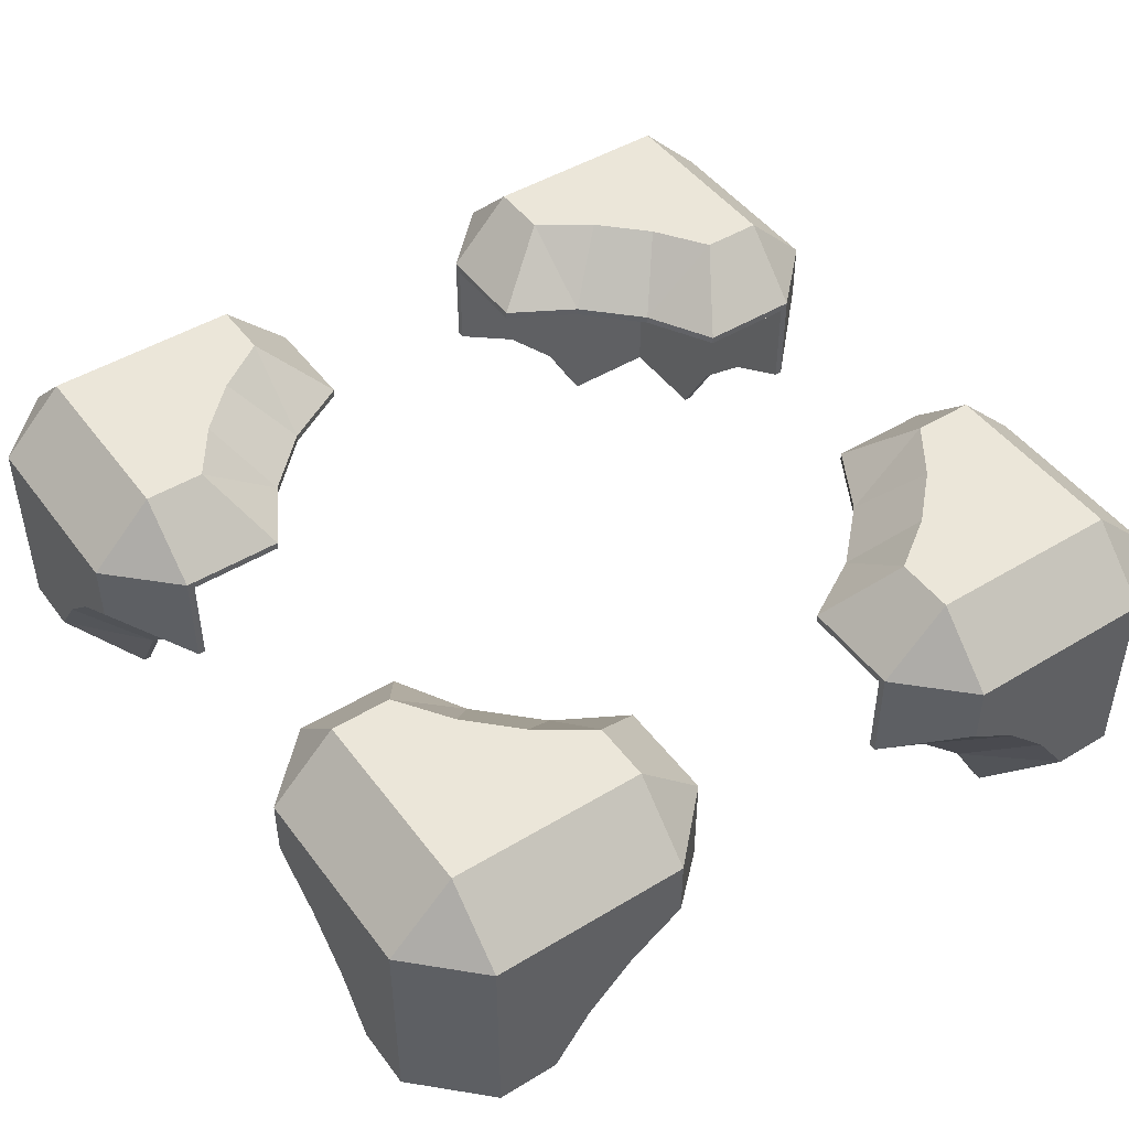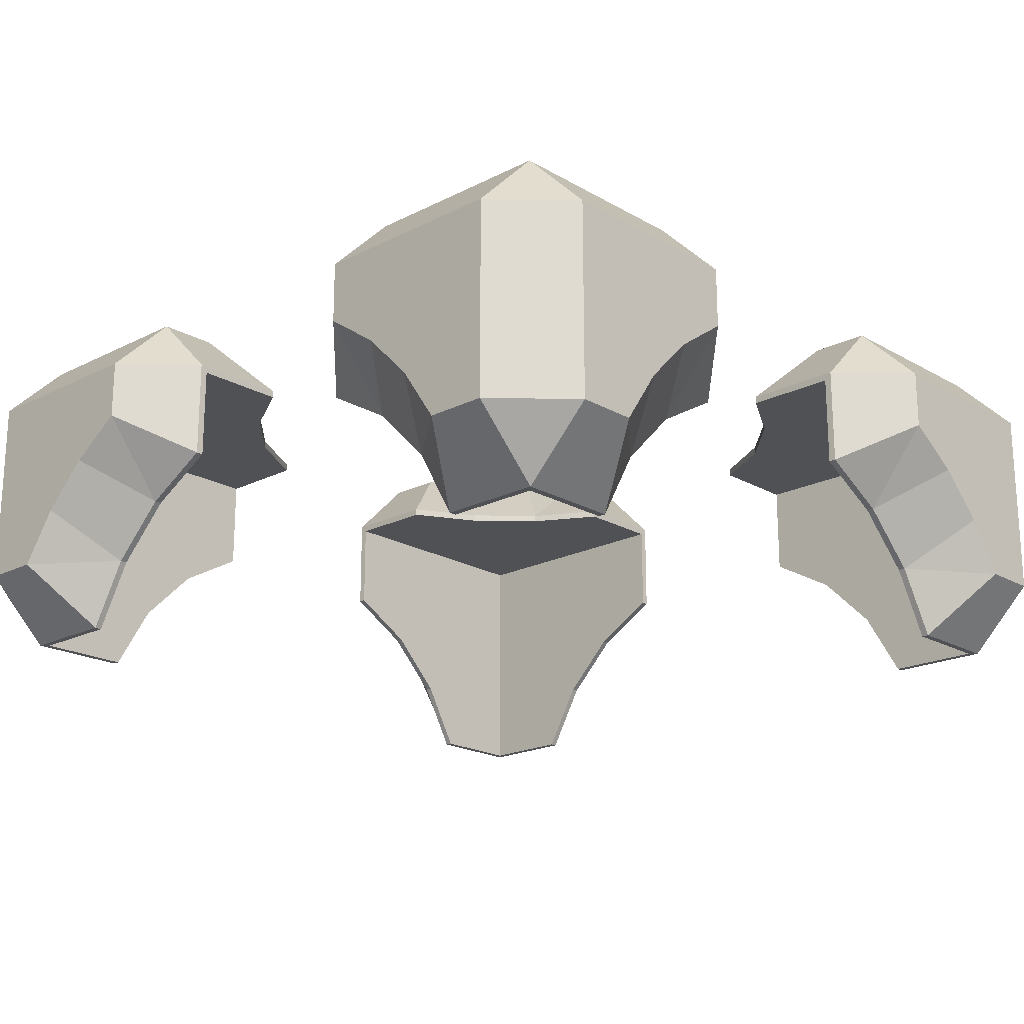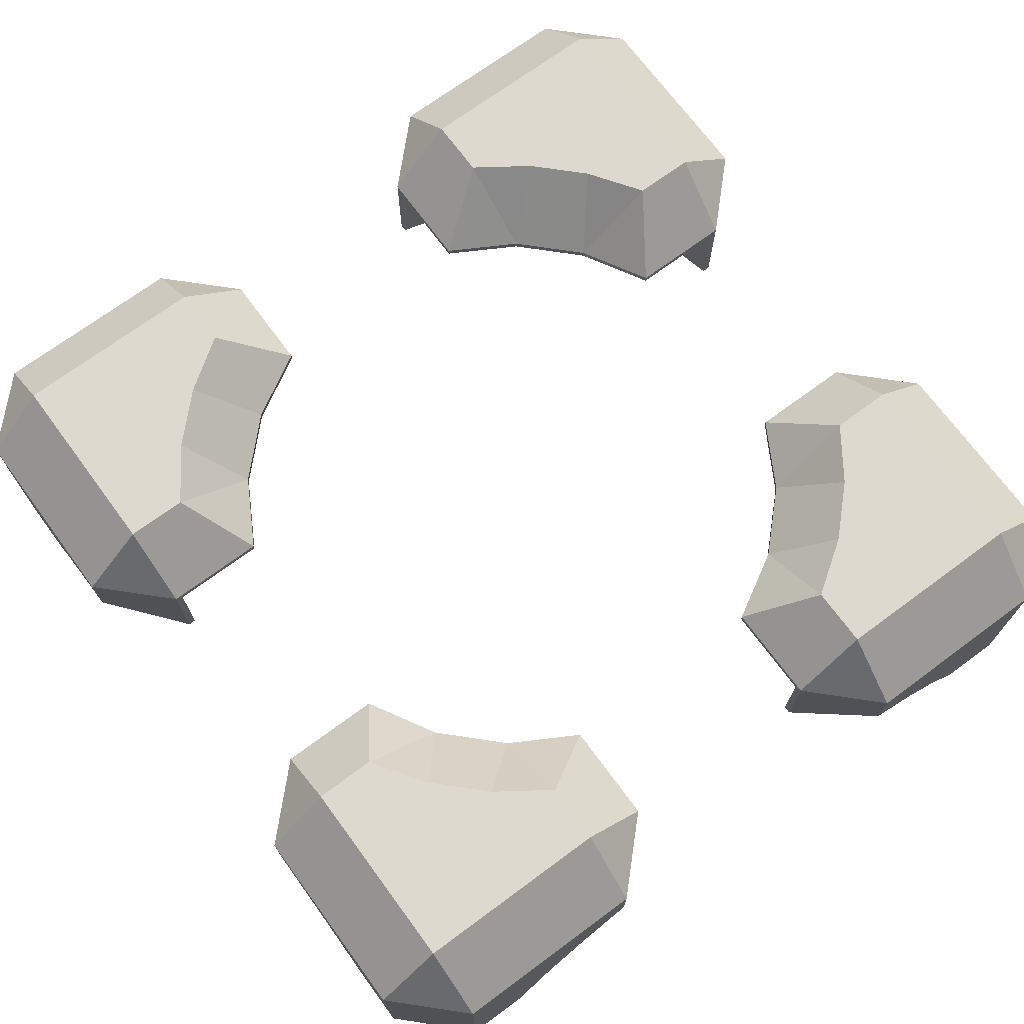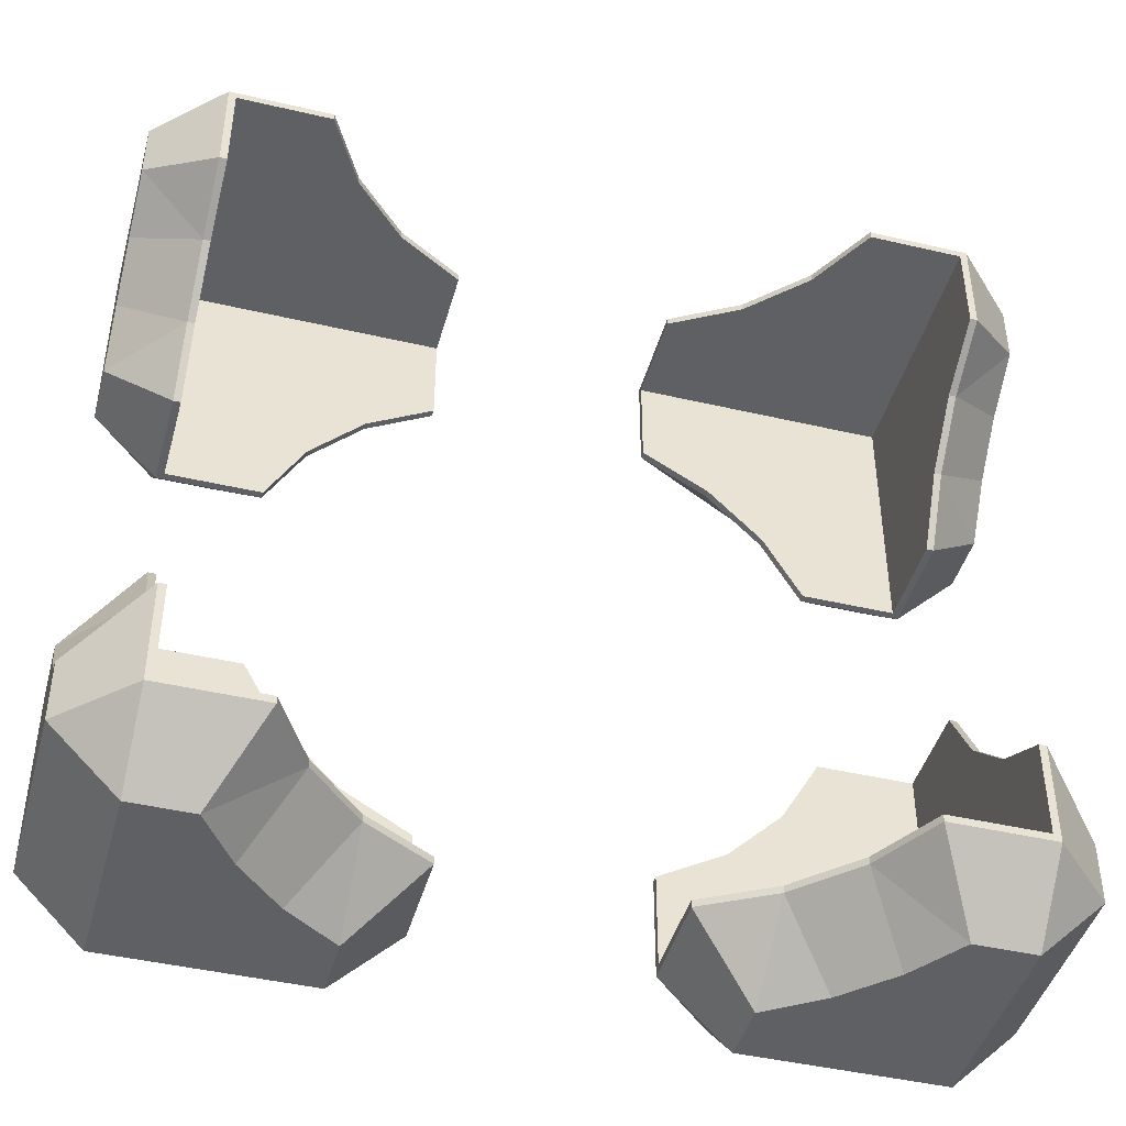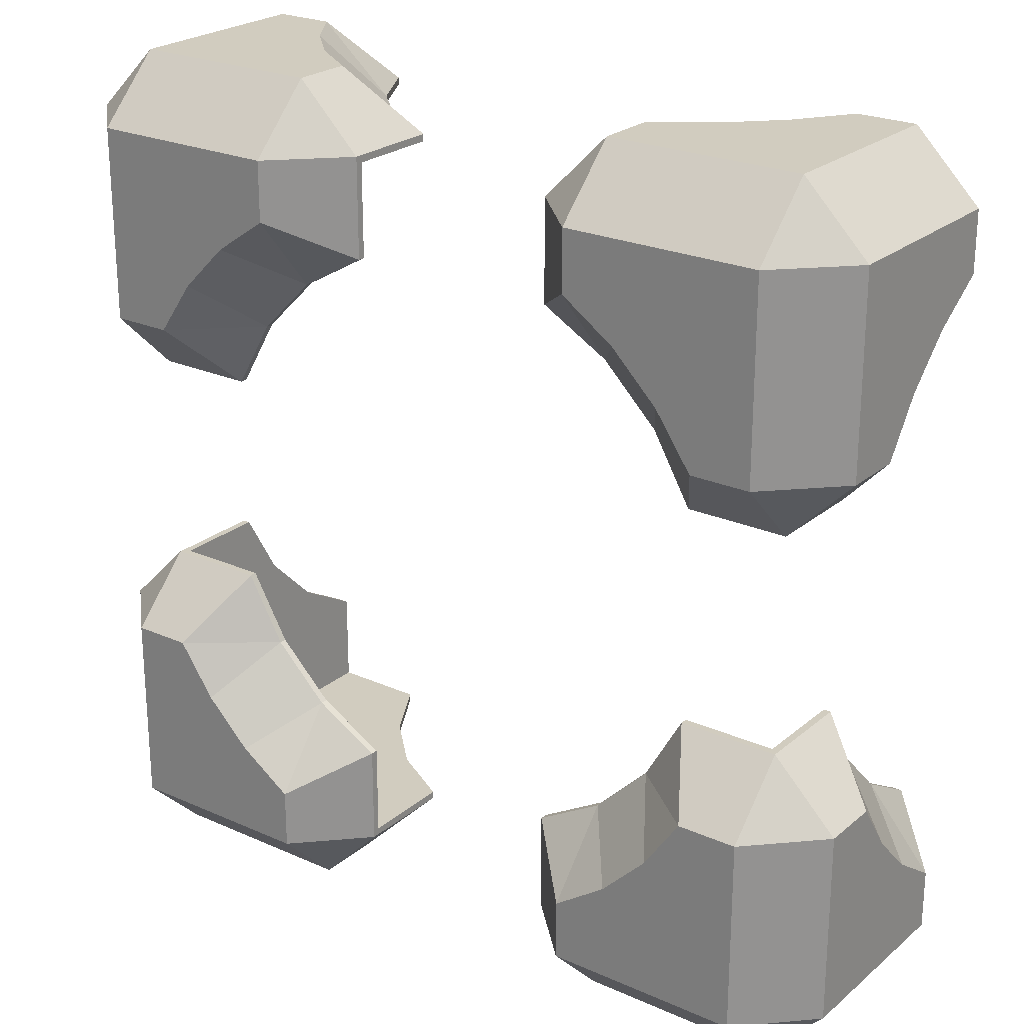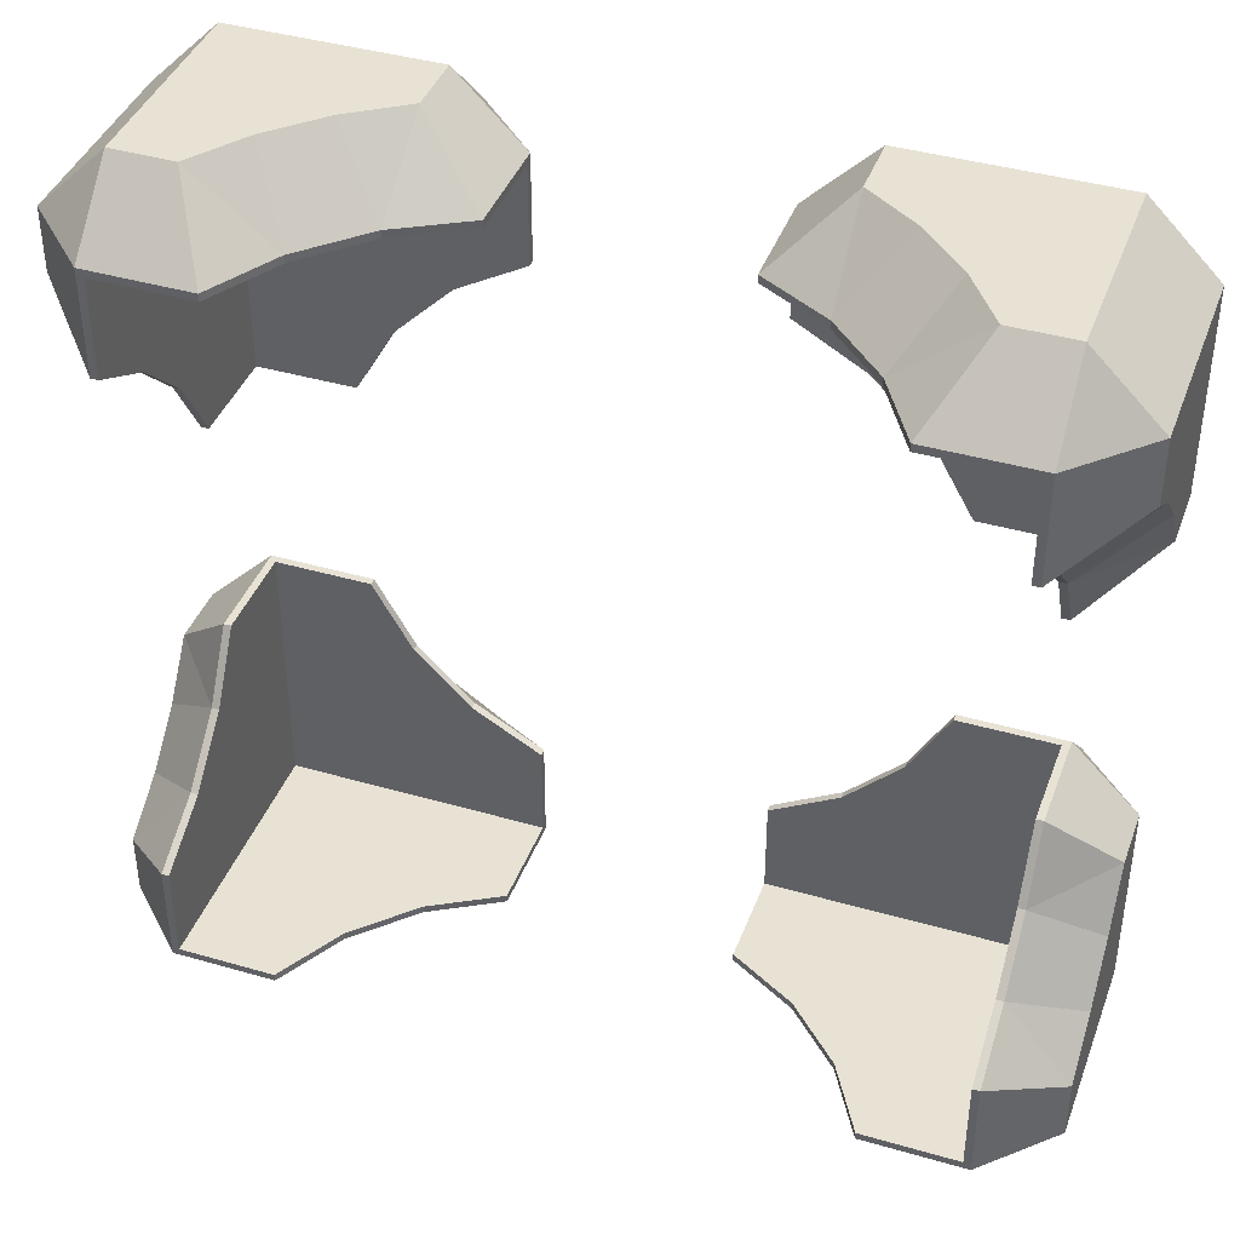
<metadata>
{"format":"obj","ext":"obj","renderer":"f3d","projection":"perspective","resolution":1024,"background":"white","views":[{"elev":46.7,"azim":-34.6,"up":"+Z"},{"elev":-19.7,"azim":43.2,"up":"+Z"},{"elev":71.5,"azim":143.6,"up":"+Z"},{"elev":-44.2,"azim":164.7,"up":"+Y"},{"elev":23.9,"azim":36.5,"up":"+Y"},{"elev":40.8,"azim":-160.5,"up":"+Y"}]}
</metadata>
<code>
o Array
v -51 60 24
v -37.66 60 31.35
v -42.72 60 24
v -51 60 51
v -31.35 60 37.66
v -24 60 51
v -24 60 42.72
v -60 51 51
v -60 51 24
v -51 51 60
v -24 51 60
v -51 51 15
v -37.08 51 15
v -15 51 51
v -15 51 37.08
v -31.8 51 24.26
v -37.66 60 31.35
v -24.26 51 31.8
v -60 24 42.72
v -60 24 51
v -60 31.35 37.66
v -60 37.66 31.35
v -60 42.72 24
v -37.66 31.35 60
v -51 24 60
v -42.72 24 60
v -31.35 37.66 60
v -24 42.72 60
v -50 50 15
v -51 37.08 15
v -50 37.08 15
v -37.08 50 15
v -15 50 50
v -15 50 37.08
v -15 37.08 51
v -15 37.08 50
v -31.8 50 24.26
v -24.26 50 31.8
v -51 15 51
v -51 15 37.08
v -51 24.26 31.8
v -51 31.8 24.26
v -37.08 15 51
v -24.26 31.8 51
v -31.8 24.26 51
v -37.66 31.35 60
v -50 50 50
v -50 31.8 24.26
v -50 24.26 31.8
v -50 15 50
v -50 15 37.08
v -24.26 31.8 50
v -31.8 24.26 50
v -37.08 15 50
v -60 -51 24
v -60 -37.66 31.35
v -60 -42.72 24
v -60 -51 51
v -60 -31.35 37.66
v -60 -24 51
v -60 -24 42.72
v -60 -51 24
v -51 -60 51
v -60 -51 51
v -51 -60 24
v -51 -51 60
v -60 -24 51
v -51 -24 60
v -51 -51 15
v -51 -37.08 15
v -51 -15 51
v -60 -24 42.72
v -51 -15 37.08
v -51 -31.8 24.26
v -60 -37.66 31.35
v -60 -31.35 37.66
v -51 -24.26 31.8
v -24 -60 42.72
v -24 -60 51
v -31.35 -60 37.66
v -37.66 -60 31.35
v -51 -60 24
v -42.72 -60 24
v -51 -60 51
v -31.35 -37.66 60
v -24 -51 60
v -24 -42.72 60
v -51 -51 60
v -37.66 -31.35 60
v -51 -24 60
v -42.72 -24 60
v -50 -50 15
v -37.08 -51 15
v -37.08 -50 15
v -50 -37.08 15
v -50 -15 50
v -50 -15 37.08
v -37.08 -15 51
v -37.08 -15 50
v -50 -31.8 24.26
v -50 -24.26 31.8
v -24 -60 51
v -24 -51 60
v -15 -51 51
v -24 -60 42.72
v -15 -51 37.08
v -24.26 -51 31.8
v -31.35 -60 37.66
v -31.8 -51 24.26
v -37.66 -60 31.35
v -42.72 -60 24
v -15 -37.08 51
v -24 -42.72 60
v -31.8 -24.26 51
v -42.72 -24 60
v -37.66 -31.35 60
v -24.26 -31.8 51
v -31.35 -37.66 60
v -50 -50 50
v -31.8 -50 24.26
v -24.26 -50 31.8
v -15 -50 50
v -15 -50 37.08
v -31.8 -24.26 50
v -24.26 -31.8 50
v -15 -37.08 50
v 51 -60 24
v 37.66 -60 31.35
v 42.72 -60 24
v 51 -60 51
v 31.35 -60 37.66
v 24 -60 51
v 24 -60 42.72
v 60 -51 51
v 60 -51 24
v 51 -51 60
v 24 -51 60
v 51 -51 15
v 42.72 -60 24
v 37.08 -51 15
v 15 -51 51
v 15 -51 37.08
v 31.8 -51 24.26
v 37.66 -60 31.35
v 31.35 -60 37.66
v 24.26 -51 31.8
v 60 -24 42.72
v 60 -24 51
v 60 -31.35 37.66
v 60 -37.66 31.35
v 60 -42.72 24
v 37.66 -31.35 60
v 51 -24 60
v 42.72 -24 60
v 31.35 -37.66 60
v 24 -42.72 60
v 50 -50 15
v 51 -37.08 15
v 50 -37.08 15
v 37.08 -50 15
v 15 -50 50
v 15 -50 37.08
v 15 -37.08 51
v 15 -37.08 50
v 31.8 -50 24.26
v 24.26 -50 31.8
v 60 -24 51
v 51 -24 60
v 51 -15 51
v 60 -24 42.72
v 51 -15 37.08
v 51 -24.26 31.8
v 51 -31.8 24.26
v 37.08 -15 51
v 42.72 -24 60
v 24.26 -31.8 51
v 24 -42.72 60
v 31.35 -37.66 60
v 31.8 -24.26 51
v 37.66 -31.35 60
v 50 -50 50
v 50 -31.8 24.26
v 50 -24.26 31.8
v 50 -15 50
v 50 -15 37.08
v 24.26 -31.8 50
v 31.8 -24.26 50
v 37.08 -15 50
v 60 51 24
v 60 37.66 31.35
v 60 42.72 24
v 60 51 51
v 60 31.35 37.66
v 60 24 51
v 60 24 42.72
v 60 51 24
v 51 60 51
v 60 51 51
v 51 60 24
v 51 51 60
v 60 24 51
v 51 24 60
v 51 51 15
v 51 37.08 15
v 51 15 51
v 60 24 42.72
v 51 15 37.08
v 51 31.8 24.26
v 60 37.66 31.35
v 60 31.35 37.66
v 51 24.26 31.8
v 24 60 42.72
v 24 60 51
v 31.35 60 37.66
v 37.66 60 31.35
v 51 60 24
v 42.72 60 24
v 51 60 51
v 31.35 37.66 60
v 24 51 60
v 24 42.72 60
v 51 51 60
v 37.66 31.35 60
v 51 24 60
v 42.72 24 60
v 50 50 15
v 37.08 51 15
v 37.08 50 15
v 50 37.08 15
v 50 15 50
v 50 15 37.08
v 37.08 15 51
v 37.08 15 50
v 50 31.8 24.26
v 50 24.26 31.8
v 24 60 51
v 24 51 60
v 15 51 51
v 24 60 42.72
v 15 51 37.08
v 24.26 51 31.8
v 31.35 60 37.66
v 31.8 51 24.26
v 37.66 60 31.35
v 42.72 60 24
v 15 37.08 51
v 24 42.72 60
v 31.8 24.26 51
v 42.72 24 60
v 37.66 31.35 60
v 24.26 31.8 51
v 31.35 37.66 60
v 50 50 50
v 31.8 50 24.26
v 24.26 50 31.8
v 15 50 50
v 15 50 37.08
v 31.8 24.26 50
v 24.26 31.8 50
v 15 37.08 50
g segment0
f 1 2 3
f 1 4 2
f 4 5 2
f 5 6 7
f 4 6 5
f 1 8 4
f 9 8 1
f 10 6 4
f 10 11 6
f 12 1 3
f 13 12 3
f 6 14 7
f 14 15 7
f 16 13 3
f 16 3 17
f 16 17 5
f 18 5 7
f 18 16 5
f 15 18 7
f 8 10 4
f 19 20 21
f 22 9 23
f 21 8 22
f 22 8 9
f 20 8 21
f 9 1 12
f 24 25 26
f 10 25 24
f 27 10 24
f 11 27 28
f 11 10 27
f 6 11 14
f 12 29 30
f 30 29 31
f 29 13 32
f 12 13 29
f 15 33 34
f 15 14 33
f 33 35 36
f 14 35 33
f 13 16 32
f 32 16 37
f 37 18 38
f 16 18 37
f 38 15 34
f 18 15 38
f 10 20 25
f 8 20 10
f 39 20 19
f 40 39 19
f 41 40 19
f 41 19 21
f 42 21 22
f 42 22 23
f 42 41 21
f 30 42 23
f 30 23 12
f 23 9 12
f 39 43 26
f 39 26 25
f 44 35 28
f 44 28 27
f 45 27 46
f 45 46 26
f 45 44 27
f 43 45 26
f 14 11 28
f 35 14 28
f 32 37 29
f 37 47 29
f 37 38 47
f 34 33 38
f 38 33 47
f 48 31 29
f 47 48 29
f 49 48 47
f 50 51 49
f 50 49 47
f 51 40 49
f 40 41 49
f 49 42 48
f 41 42 49
f 48 30 31
f 42 30 48
f 35 44 36
f 36 44 52
f 52 45 53
f 44 45 52
f 53 43 54
f 45 43 53
f 50 53 54
f 50 47 53
f 47 52 53
f 52 33 36
f 47 33 52
f 25 20 39
f 51 50 40
f 43 50 54
f 50 39 40
f 43 39 50
f 55 56 57
f 55 58 56
f 58 59 56
f 59 60 61
f 58 60 59
f 62 63 64
f 65 63 62
f 66 67 64
f 66 68 67
f 69 62 57
f 70 69 57
f 67 71 72
f 71 73 72
f 74 70 57
f 74 57 75
f 74 75 76
f 77 76 72
f 77 74 76
f 73 77 72
f 63 66 64
f 78 79 80
f 81 82 83
f 80 84 81
f 81 84 82
f 79 84 80
f 65 62 69
f 85 86 87
f 88 86 85
f 89 88 85
f 90 89 91
f 90 88 89
f 67 68 71
f 69 92 93
f 93 92 94
f 92 70 95
f 69 70 92
f 73 96 97
f 73 71 96
f 96 98 99
f 71 98 96
f 70 74 95
f 95 74 100
f 100 77 101
f 74 77 100
f 101 73 97
f 77 73 101
f 66 102 103
f 63 102 66
f 104 102 105
f 106 104 105
f 107 106 105
f 107 105 108
f 109 108 110
f 109 110 111
f 109 107 108
f 93 109 111
f 93 111 69
f 111 65 69
f 104 112 113
f 104 113 103
f 114 98 115
f 114 115 116
f 117 116 118
f 117 118 113
f 117 114 116
f 112 117 113
f 71 68 115
f 98 71 115
f 95 100 92
f 100 119 92
f 100 101 119
f 97 96 101
f 101 96 119
f 120 94 92
f 119 120 92
f 121 120 119
f 122 123 121
f 122 121 119
f 123 106 121
f 106 107 121
f 121 109 120
f 107 109 121
f 120 93 94
f 109 93 120
f 98 114 99
f 99 114 124
f 124 117 125
f 114 117 124
f 125 112 126
f 117 112 125
f 122 125 126
f 122 119 125
f 119 124 125
f 124 96 99
f 119 96 124
f 103 102 104
f 123 122 106
f 112 122 126
f 122 104 106
f 112 104 122
f 127 128 129
f 127 130 128
f 130 131 128
f 131 132 133
f 130 132 131
f 127 134 130
f 135 134 127
f 136 132 130
f 136 137 132
f 138 127 139
f 140 138 139
f 132 141 133
f 141 142 133
f 143 140 139
f 143 139 144
f 143 144 145
f 146 145 133
f 146 143 145
f 142 146 133
f 134 136 130
f 147 148 149
f 150 135 151
f 149 134 150
f 150 134 135
f 148 134 149
f 135 127 138
f 152 153 154
f 136 153 152
f 155 136 152
f 137 155 156
f 137 136 155
f 132 137 141
f 138 157 158
f 158 157 159
f 157 140 160
f 138 140 157
f 142 161 162
f 142 141 161
f 161 163 164
f 141 163 161
f 140 143 160
f 160 143 165
f 165 146 166
f 143 146 165
f 166 142 162
f 146 142 166
f 136 167 168
f 134 167 136
f 169 167 170
f 171 169 170
f 172 171 170
f 172 170 149
f 173 149 150
f 173 150 151
f 173 172 149
f 158 173 151
f 158 151 138
f 151 135 138
f 169 174 175
f 169 175 168
f 176 163 177
f 176 177 178
f 179 178 180
f 179 180 175
f 179 176 178
f 174 179 175
f 141 137 177
f 163 141 177
f 160 165 157
f 165 181 157
f 165 166 181
f 162 161 166
f 166 161 181
f 182 159 157
f 181 182 157
f 183 182 181
f 184 185 183
f 184 183 181
f 185 171 183
f 171 172 183
f 183 173 182
f 172 173 183
f 182 158 159
f 173 158 182
f 163 176 164
f 164 176 186
f 186 179 187
f 176 179 186
f 187 174 188
f 179 174 187
f 184 187 188
f 184 181 187
f 181 186 187
f 186 161 164
f 181 161 186
f 168 167 169
f 185 184 171
f 174 184 188
f 184 169 171
f 174 169 184
f 189 190 191
f 189 192 190
f 192 193 190
f 193 194 195
f 192 194 193
f 196 197 198
f 199 197 196
f 200 201 198
f 200 202 201
f 203 196 191
f 204 203 191
f 201 205 206
f 205 207 206
f 208 204 191
f 208 191 209
f 208 209 210
f 211 210 206
f 211 208 210
f 207 211 206
f 197 200 198
f 212 213 214
f 215 216 217
f 214 218 215
f 215 218 216
f 213 218 214
f 199 196 203
f 219 220 221
f 222 220 219
f 223 222 219
f 224 223 225
f 224 222 223
f 201 202 205
f 203 226 227
f 227 226 228
f 226 204 229
f 203 204 226
f 207 230 231
f 207 205 230
f 230 232 233
f 205 232 230
f 204 208 229
f 229 208 234
f 234 211 235
f 208 211 234
f 235 207 231
f 211 207 235
f 200 236 237
f 197 236 200
f 238 236 239
f 240 238 239
f 241 240 239
f 241 239 242
f 243 242 244
f 243 244 245
f 243 241 242
f 227 243 245
f 227 245 203
f 245 199 203
f 238 246 247
f 238 247 237
f 248 232 249
f 248 249 250
f 251 250 252
f 251 252 247
f 251 248 250
f 246 251 247
f 205 202 249
f 232 205 249
f 229 234 226
f 234 253 226
f 234 235 253
f 231 230 235
f 235 230 253
f 254 228 226
f 253 254 226
f 255 254 253
f 256 257 255
f 256 255 253
f 257 240 255
f 240 241 255
f 255 243 254
f 241 243 255
f 254 227 228
f 243 227 254
f 232 248 233
f 233 248 258
f 258 251 259
f 248 251 258
f 259 246 260
f 251 246 259
f 256 259 260
f 256 253 259
f 253 258 259
f 258 230 233
f 253 230 258
f 237 236 238
f 257 256 240
f 246 256 260
f 256 238 240
f 246 238 256

</code>
